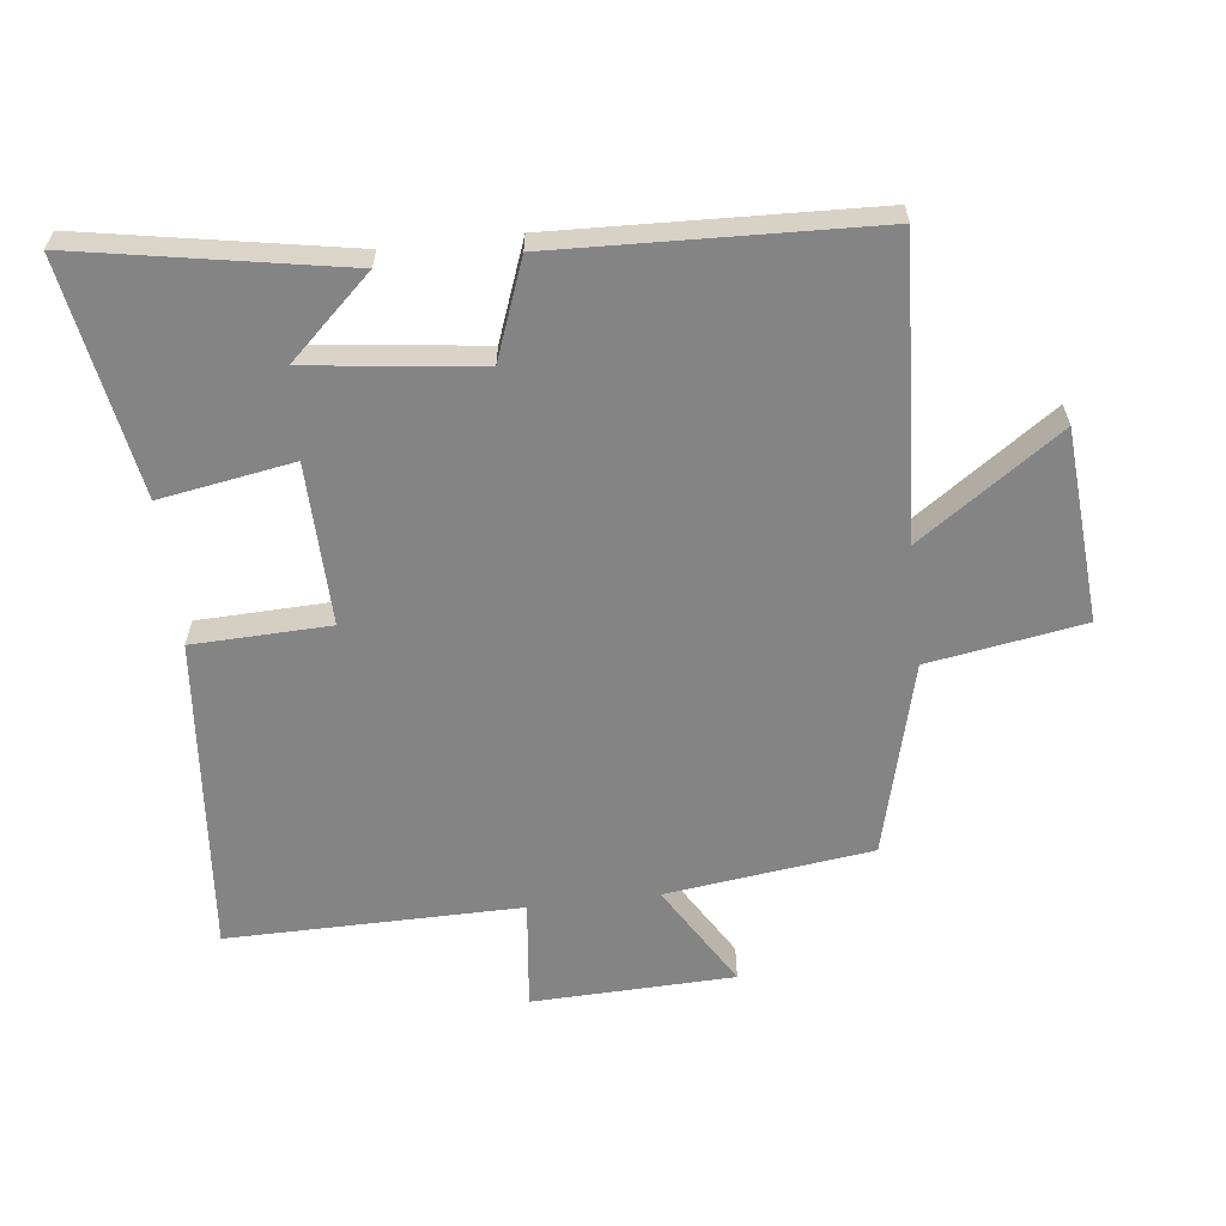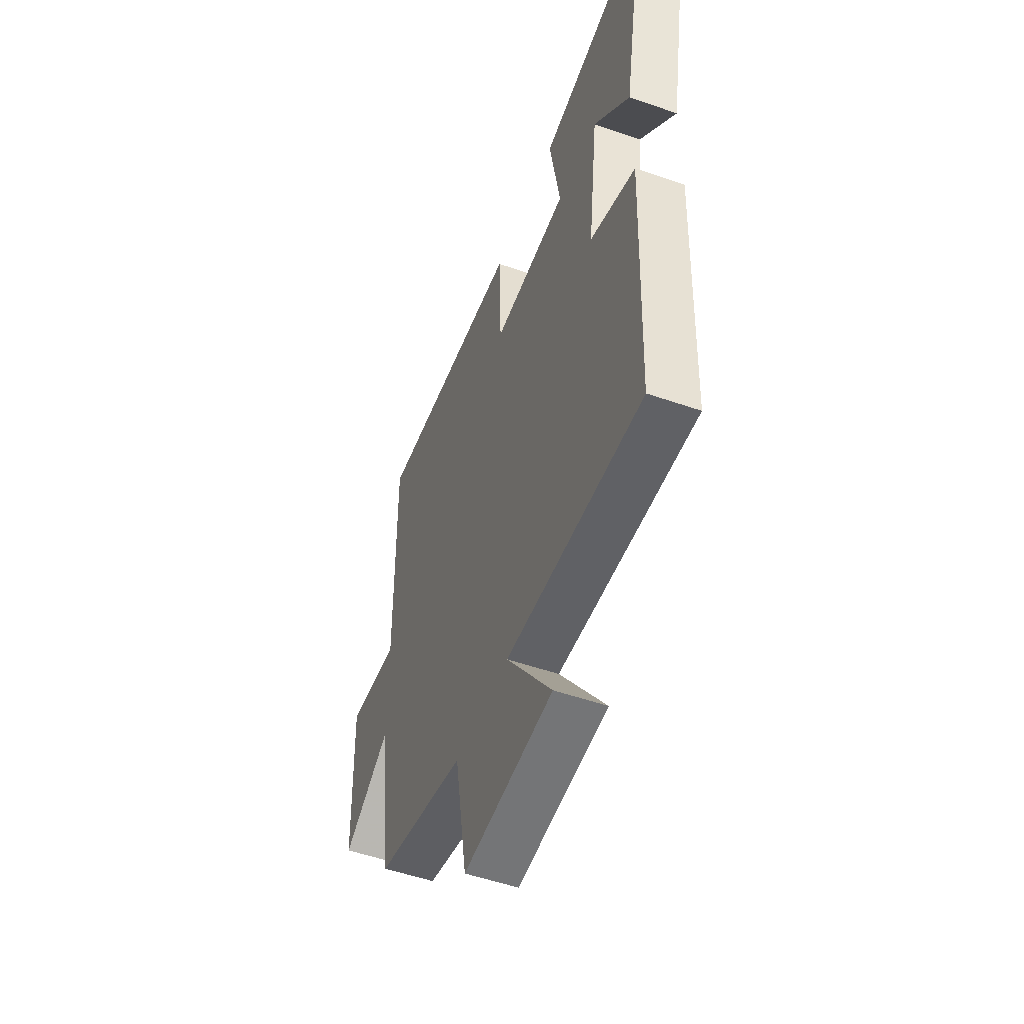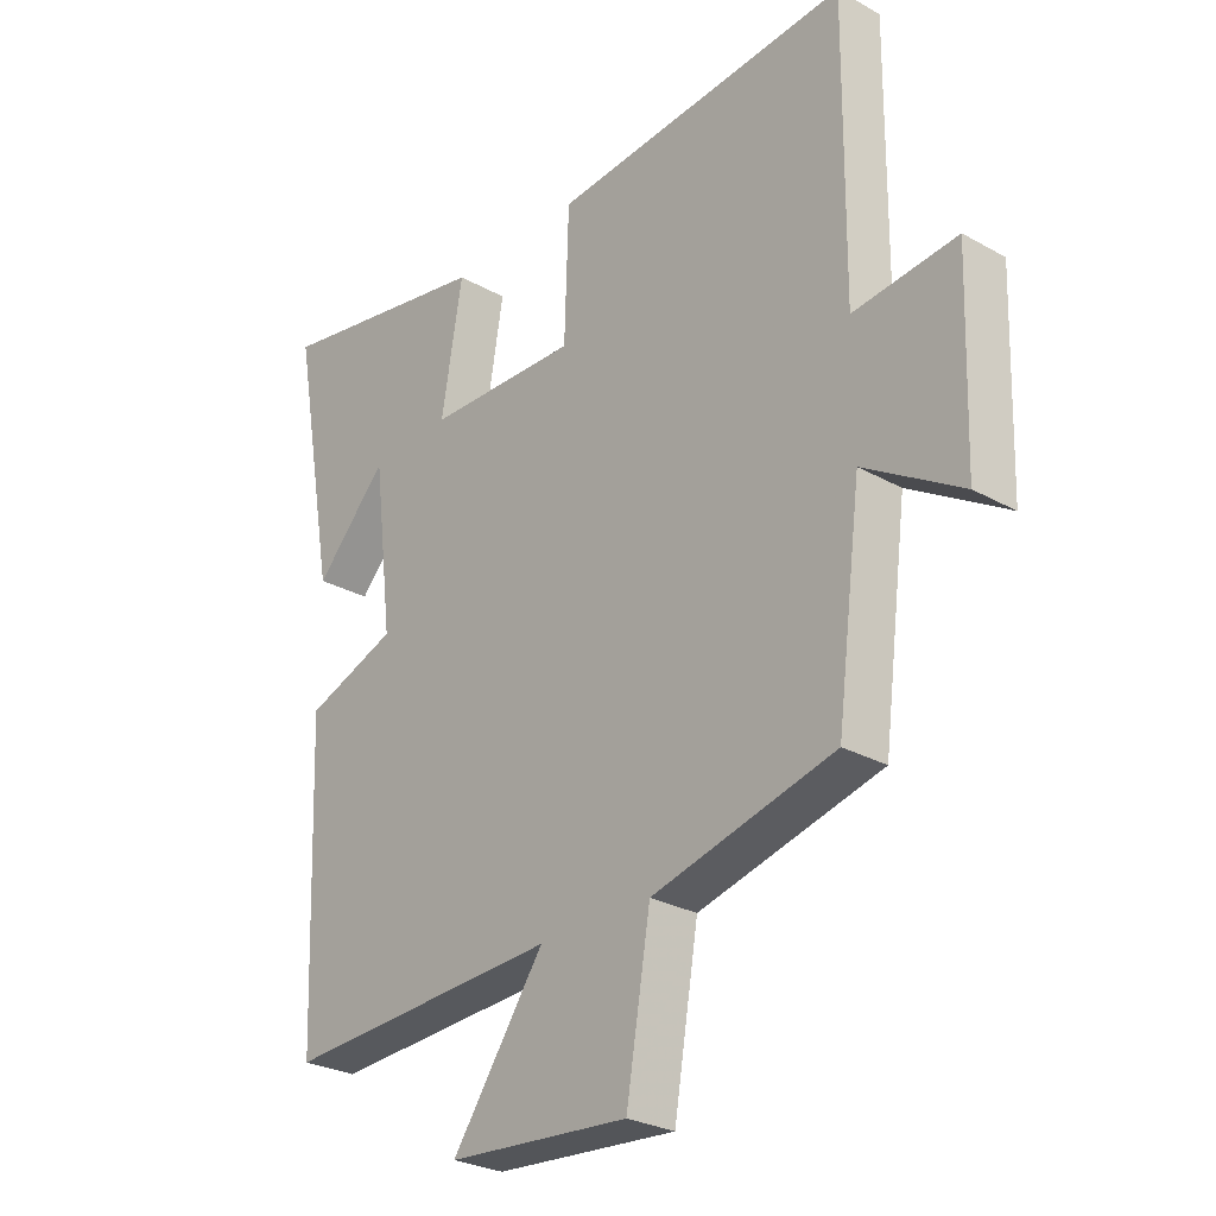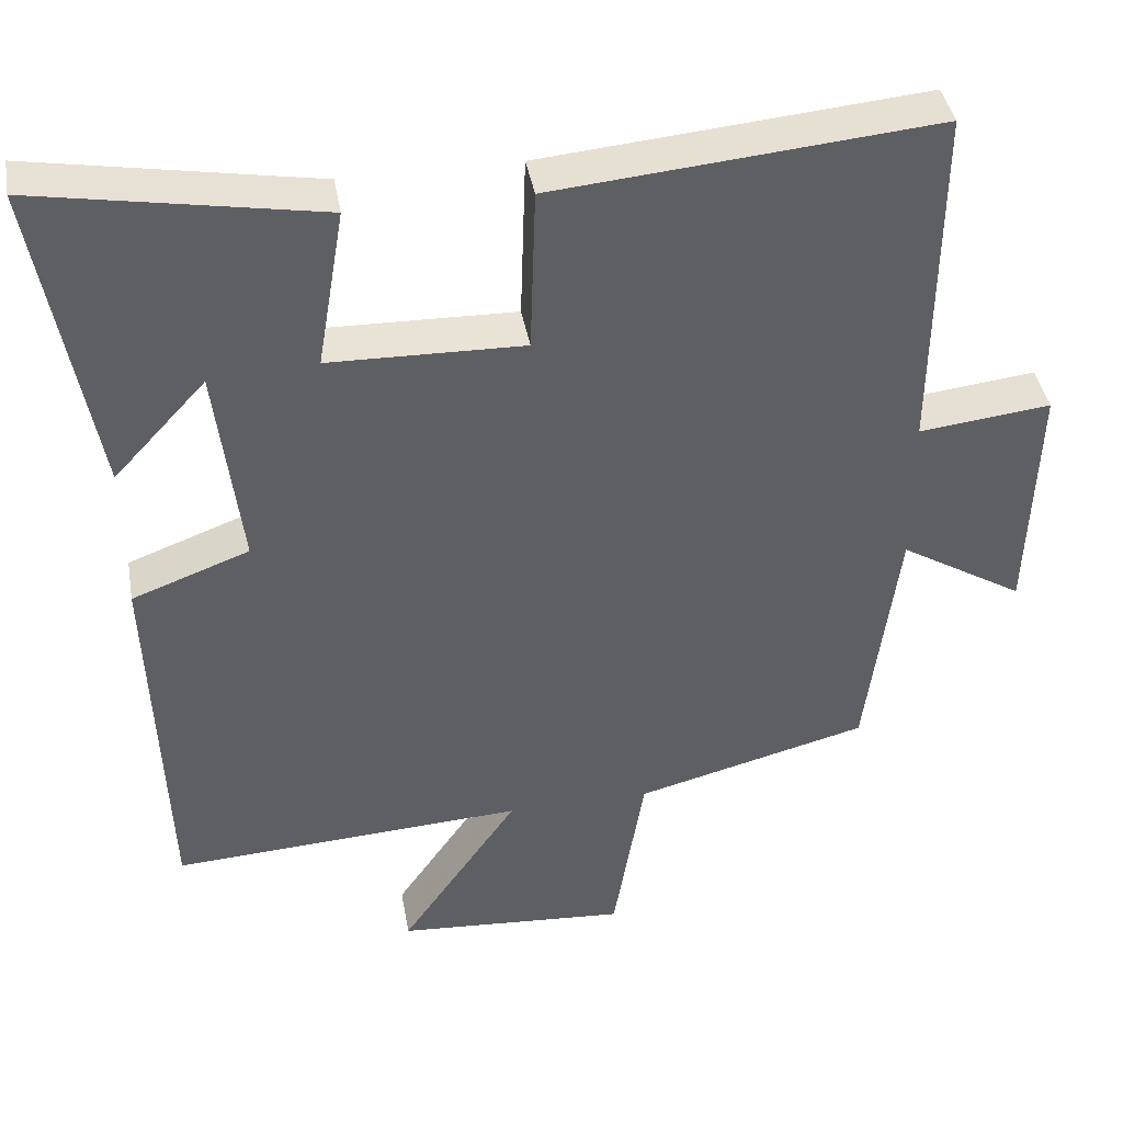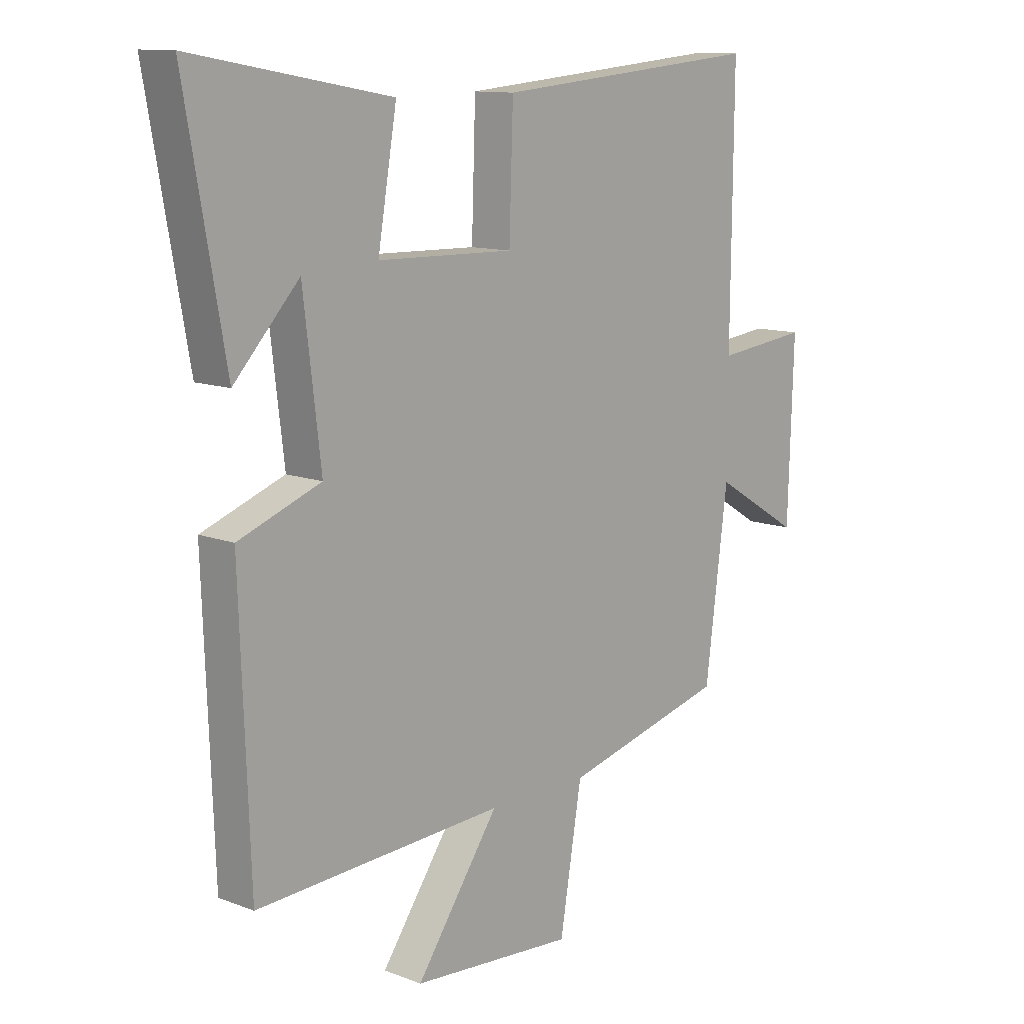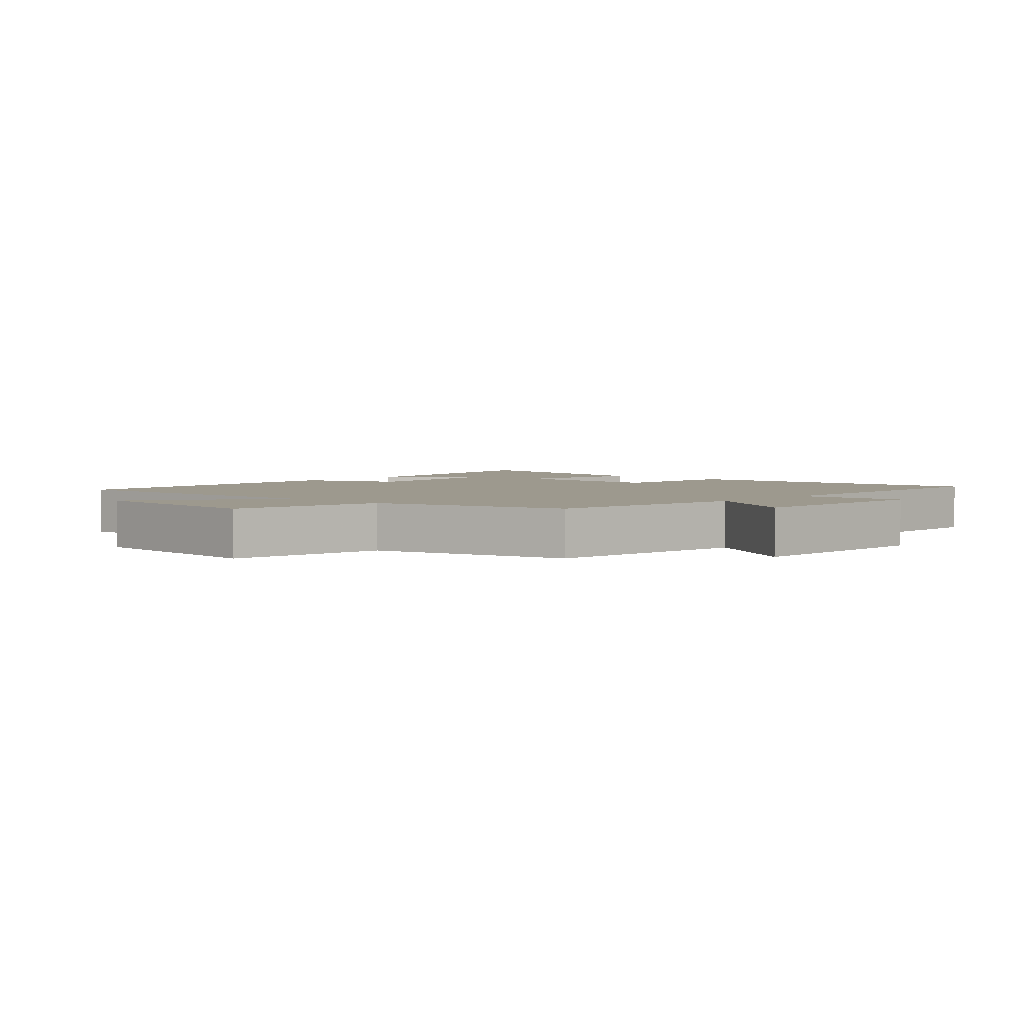
<metadata>
{"format":"obj","ext":"obj","renderer":"f3d","projection":"perspective","resolution":1024,"background":"white","views":[{"elev":-61.4,"azim":96.6,"up":"+Y"},{"elev":-52.4,"azim":69.4,"up":"+Z"},{"elev":-27.4,"azim":-130.8,"up":"+Z"},{"elev":40.8,"azim":170.0,"up":"+Z"},{"elev":11.8,"azim":132.4,"up":"+Z"},{"elev":3.3,"azim":-137.3,"up":"+Y"}]}
</metadata>
<code>
v 0.573 0.07 0.565
v 0.5 0.07 0.157
v 0.381 0.07 0.285
v 0.349 0.07 0.019
v 0.5 0.07 -0.037
v 0.482 0.07 -0.525
v 0.027 0.07 -0.5
v 0.179 0.07 -0.718
v -0.119 0.07 -0.74
v -0.159 0.07 -0.5
v -0.459 0.07 -0.423
v -0.5 0.07 -0.105
v -0.66 0.07 -0.202
v -0.67 0.07 0.11
v -0.5 0.07 0.091
v -0.504 0.07 0.544
v -0.012 0.07 0.5
v -0.005 0.07 0.288
v 0.245 0.07 0.294
v 0.21 0.07 0.5
v 0.573 0 0.565
v 0.5 0 0.157
v 0.381 0 0.285
v 0.349 0 0.019
v 0.5 0 -0.037
v 0.482 0 -0.525
v 0.027 0 -0.5
v 0.179 0 -0.718
v -0.119 0 -0.74
v -0.159 0 -0.5
v -0.459 0 -0.423
v -0.5 0 -0.105
v -0.66 0 -0.202
v -0.67 0 0.11
v -0.5 0 0.091
v -0.504 0 0.544
v -0.012 0 0.5
v -0.005 0 0.288
v 0.245 0 0.294
v 0.21 0 0.5
f 19 20 1
f 15 16 17 18
f 15 18 19
f 12 13 14 15
f 12 15 19
f 11 12 19
f 10 11 19
f 7 8 9 10
f 7 10 19
f 4 5 6 7
f 3 4 7 19
f 1 2 3
f 1 3 19
f 21 40 39
f 38 37 36 35
f 39 38 35
f 35 34 33 32
f 39 35 32
f 39 32 31
f 39 31 30
f 30 29 28 27
f 39 30 27
f 27 26 25 24
f 39 27 24 23
f 23 22 21
f 39 23 21
f 1 21 22 2
f 2 22 23 3
f 3 23 24 4
f 4 24 25 5
f 5 25 26 6
f 6 26 27 7
f 7 27 28 8
f 8 28 29 9
f 9 29 30 10
f 10 30 31 11
f 11 31 32 12
f 12 32 33 13
f 13 33 34 14
f 14 34 35 15
f 15 35 36 16
f 16 36 37 17
f 17 37 38 18
f 18 38 39 19
f 19 39 40 20
f 20 40 21 1

</code>
